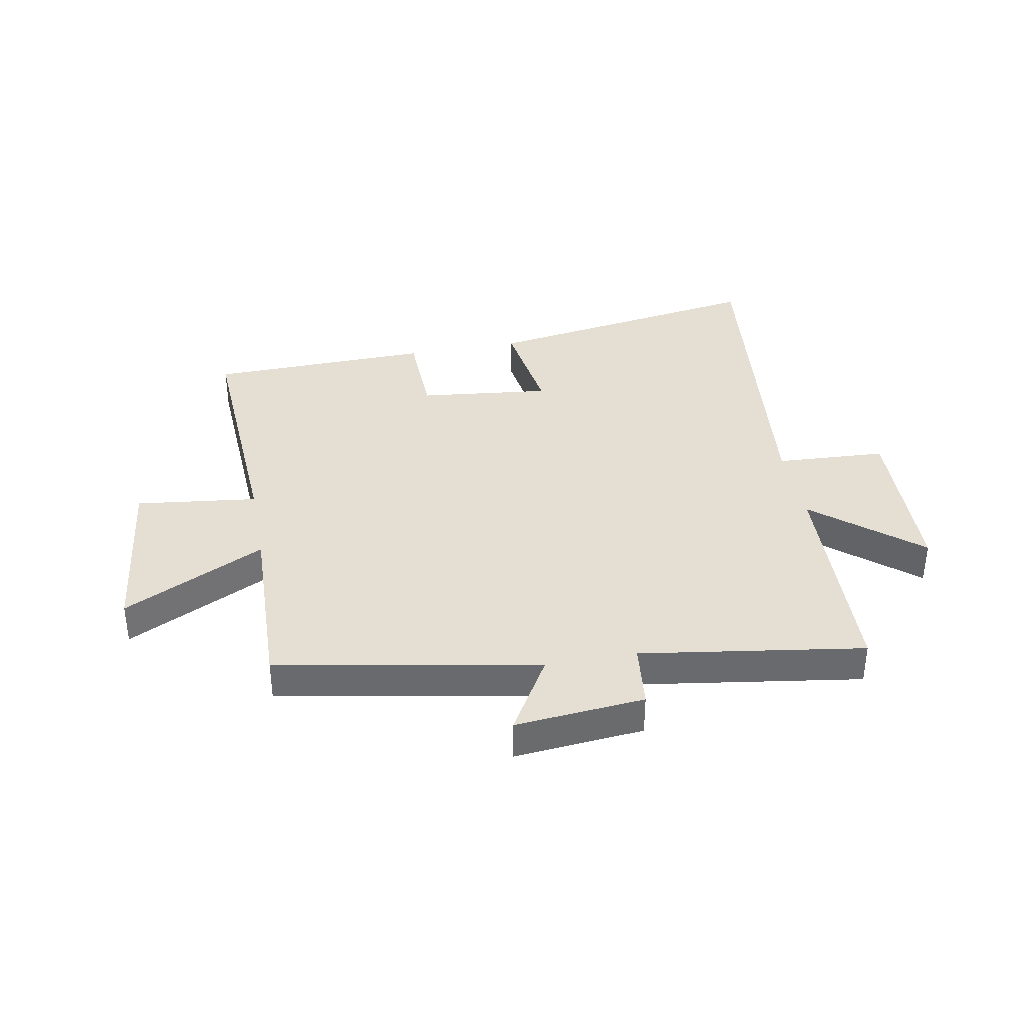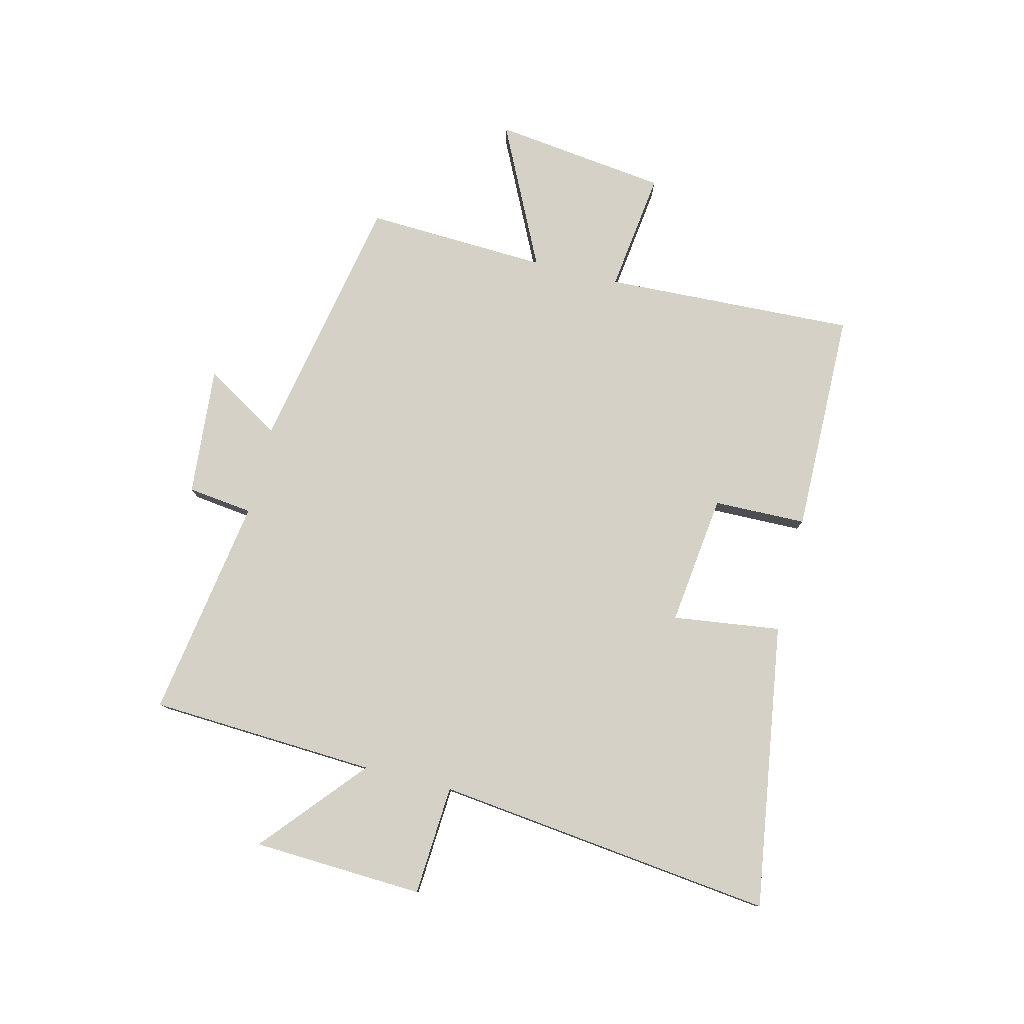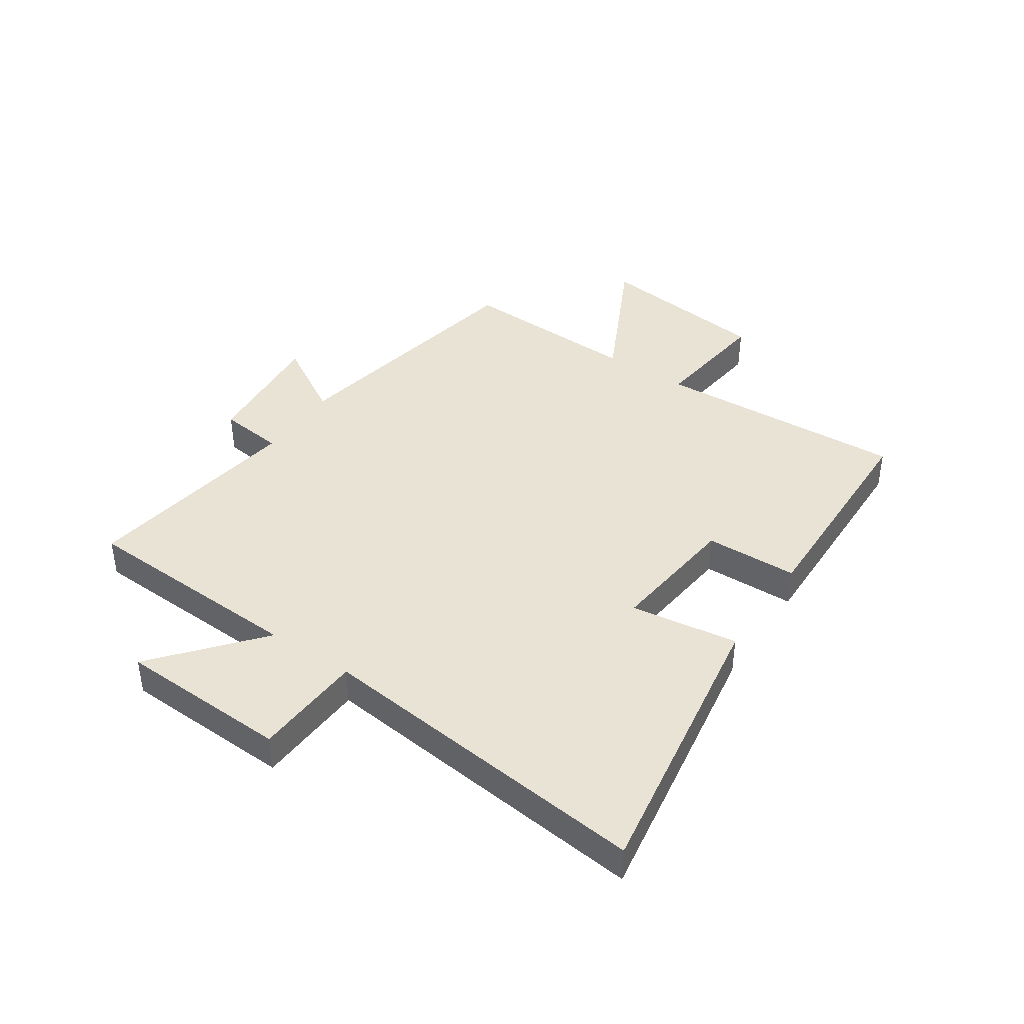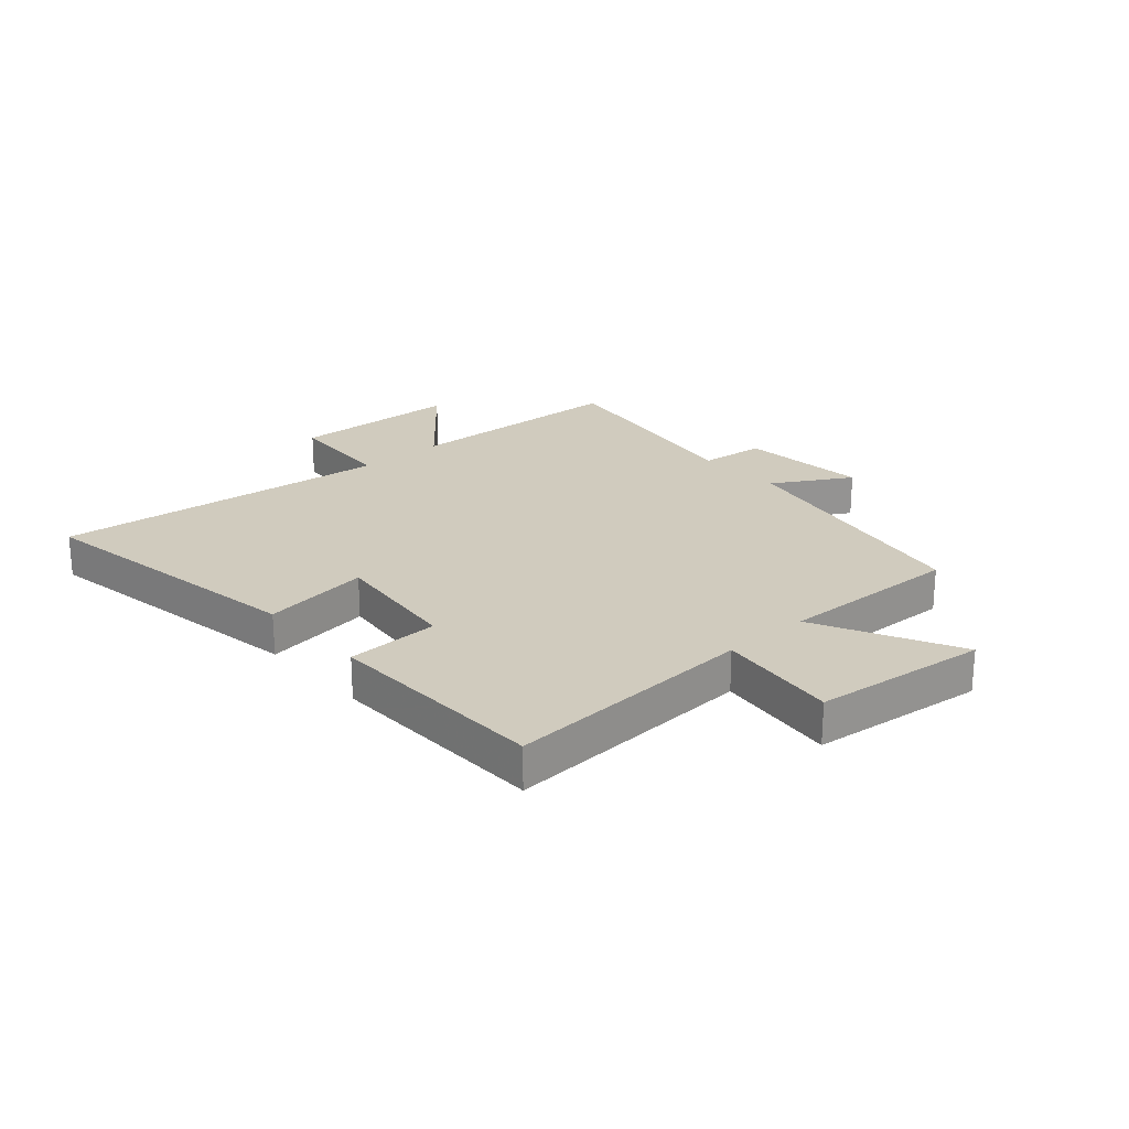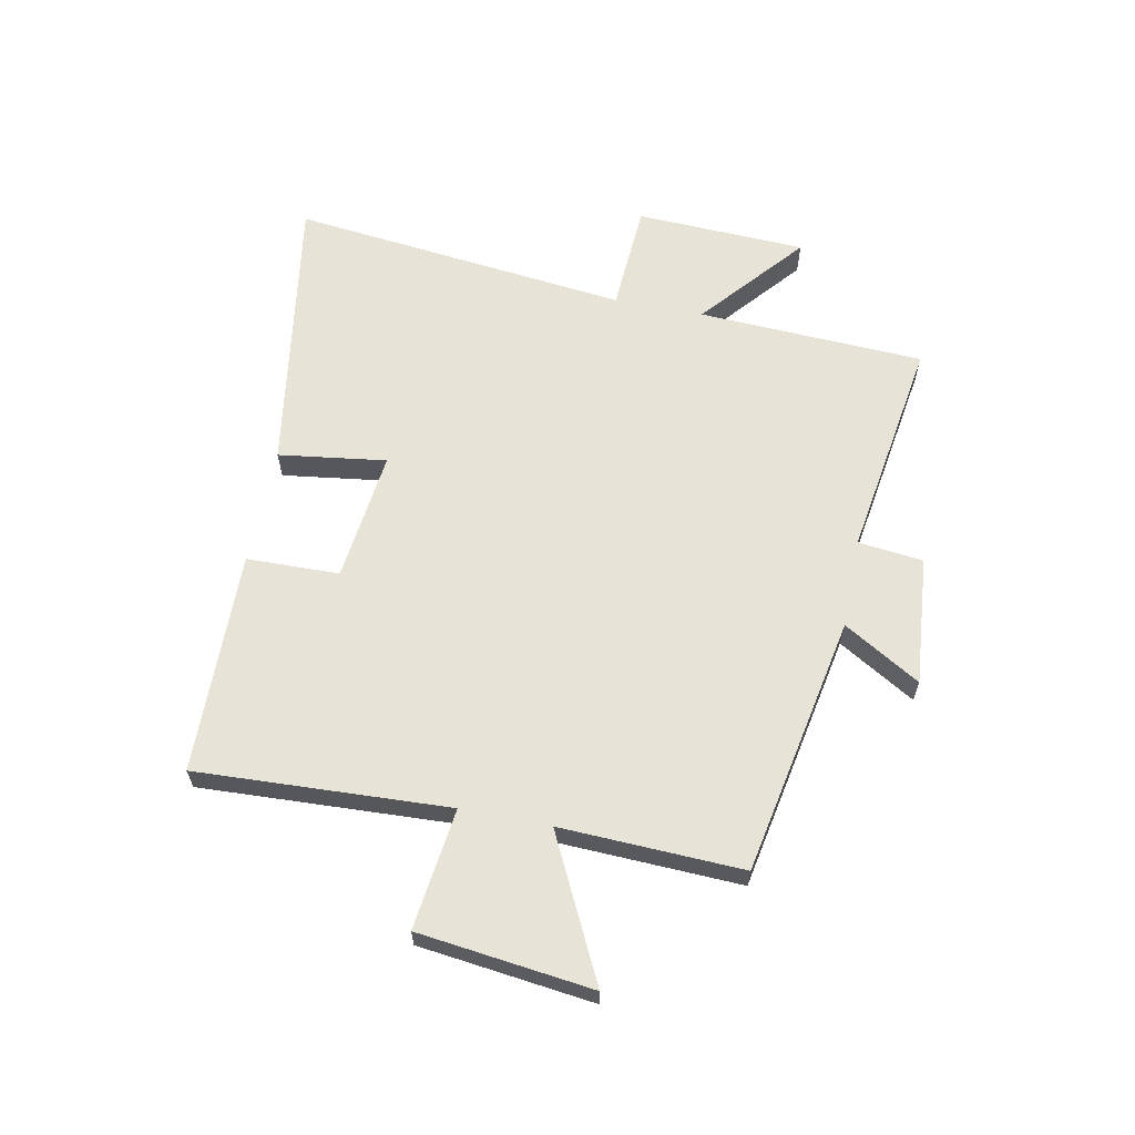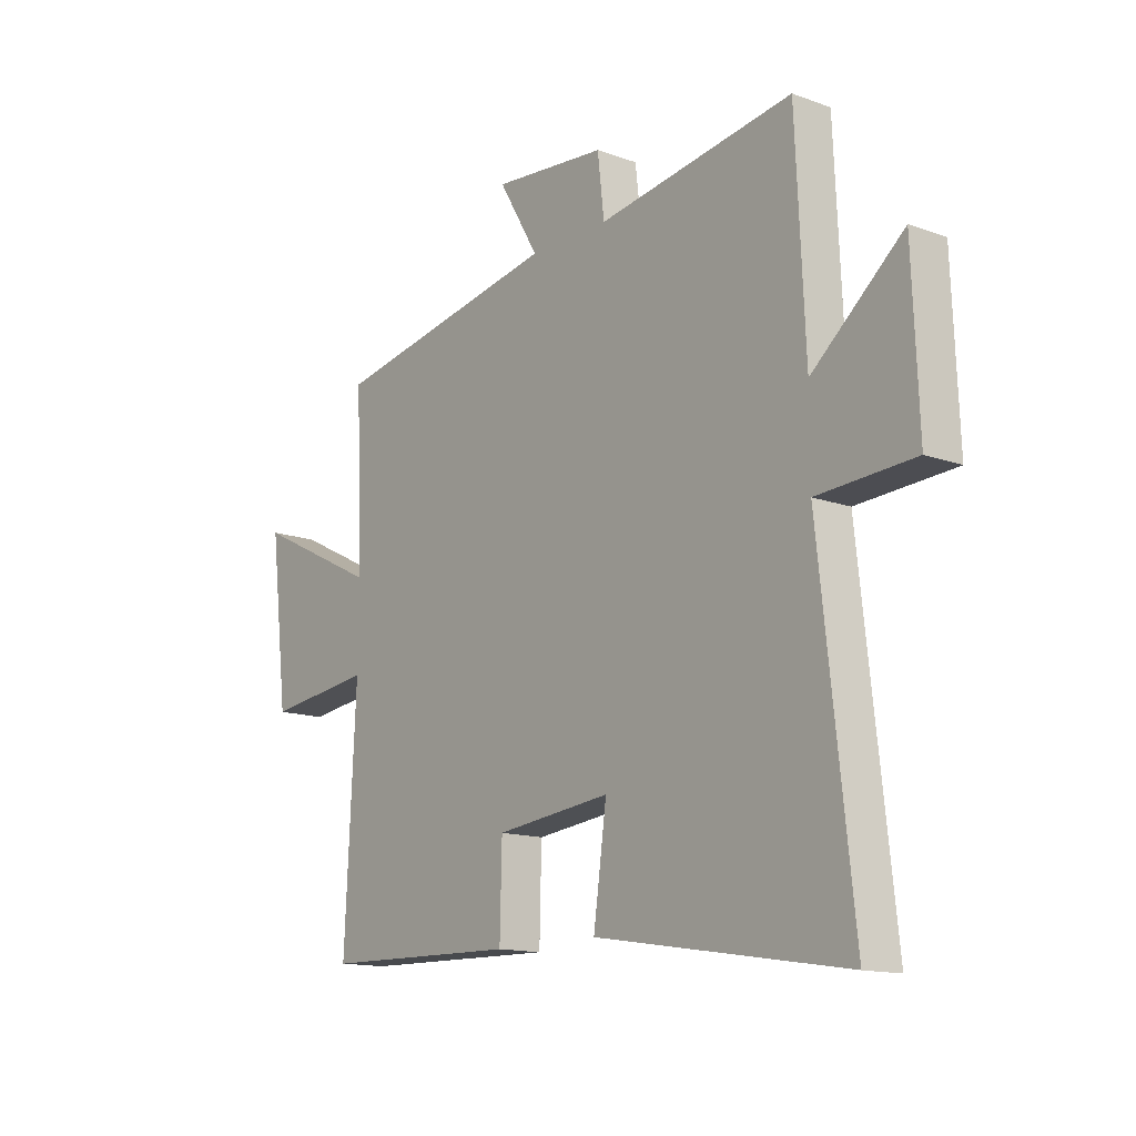
<metadata>
{"format":"obj","ext":"obj","renderer":"f3d","projection":"perspective","resolution":1024,"background":"white","views":[{"elev":37.0,"azim":-10.7,"up":"+Y"},{"elev":79.1,"azim":104.2,"up":"+Y"},{"elev":41.3,"azim":123.9,"up":"+Y"},{"elev":23.4,"azim":-131.8,"up":"+Y"},{"elev":62.4,"azim":-78.7,"up":"+Y"},{"elev":-14.0,"azim":51.3,"up":"+Z"}]}
</metadata>
<code>
v 0.565 0.07 -0.578
v 0.071 0.07 -0.5
v 0.097 0.07 -0.313
v -0.131 0.07 -0.339
v -0.135 0.07 -0.5
v -0.522 0.07 -0.492
v -0.5 0.07 -0.055
v -0.71 0.07 -0.081
v -0.746 0.07 0.221
v -0.5 0.07 0.099
v -0.512 0.07 0.415
v -0.061 0.07 0.5
v -0.14 0.07 0.633
v 0.084 0.07 0.613
v 0.097 0.07 0.5
v 0.482 0.07 0.559
v 0.5 0.07 0.166
v 0.679 0.07 0.317
v 0.691 0.07 0.021
v 0.5 0.07 0.01
v 0.565 0 -0.578
v 0.071 0 -0.5
v 0.097 0 -0.313
v -0.131 0 -0.339
v -0.135 0 -0.5
v -0.522 0 -0.492
v -0.5 0 -0.055
v -0.71 0 -0.081
v -0.746 0 0.221
v -0.5 0 0.099
v -0.512 0 0.415
v -0.061 0 0.5
v -0.14 0 0.633
v 0.084 0 0.613
v 0.097 0 0.5
v 0.482 0 0.559
v 0.5 0 0.166
v 0.679 0 0.317
v 0.691 0 0.021
v 0.5 0 0.01
f 17 18 19 20
f 15 16 17 20
f 15 20 1
f 12 13 14 15
f 12 15 1
f 11 12 1
f 10 11 1
f 7 8 9 10
f 4 5 6 7
f 3 4 7 10
f 1 2 3
f 1 3 10
f 40 39 38 37
f 40 37 36 35
f 21 40 35
f 35 34 33 32
f 21 35 32
f 21 32 31
f 21 31 30
f 30 29 28 27
f 27 26 25 24
f 30 27 24 23
f 23 22 21
f 30 23 21
f 1 21 22 2
f 2 22 23 3
f 3 23 24 4
f 4 24 25 5
f 5 25 26 6
f 6 26 27 7
f 7 27 28 8
f 8 28 29 9
f 9 29 30 10
f 10 30 31 11
f 11 31 32 12
f 12 32 33 13
f 13 33 34 14
f 14 34 35 15
f 15 35 36 16
f 16 36 37 17
f 17 37 38 18
f 18 38 39 19
f 19 39 40 20
f 20 40 21 1

</code>
